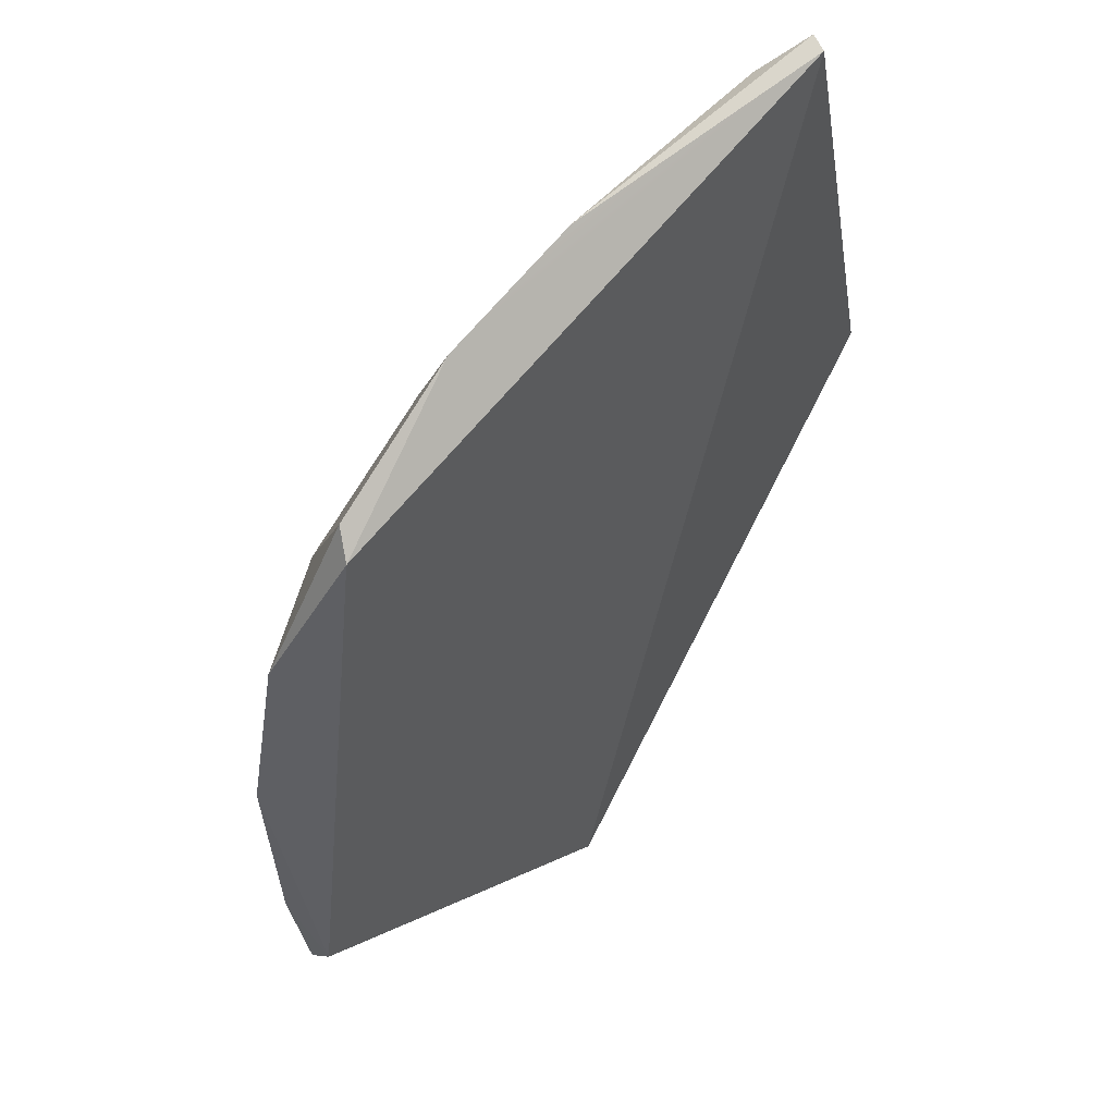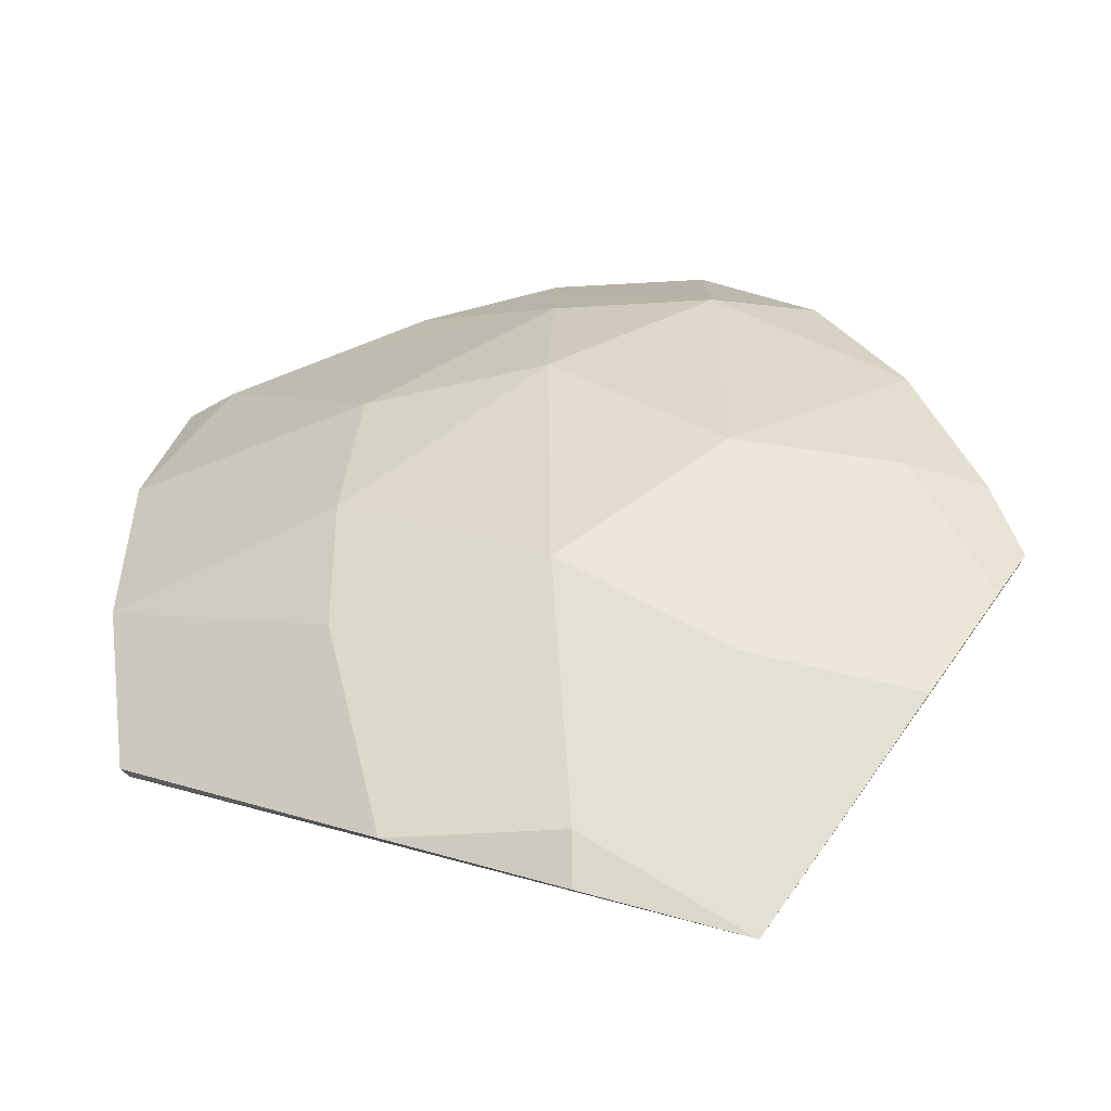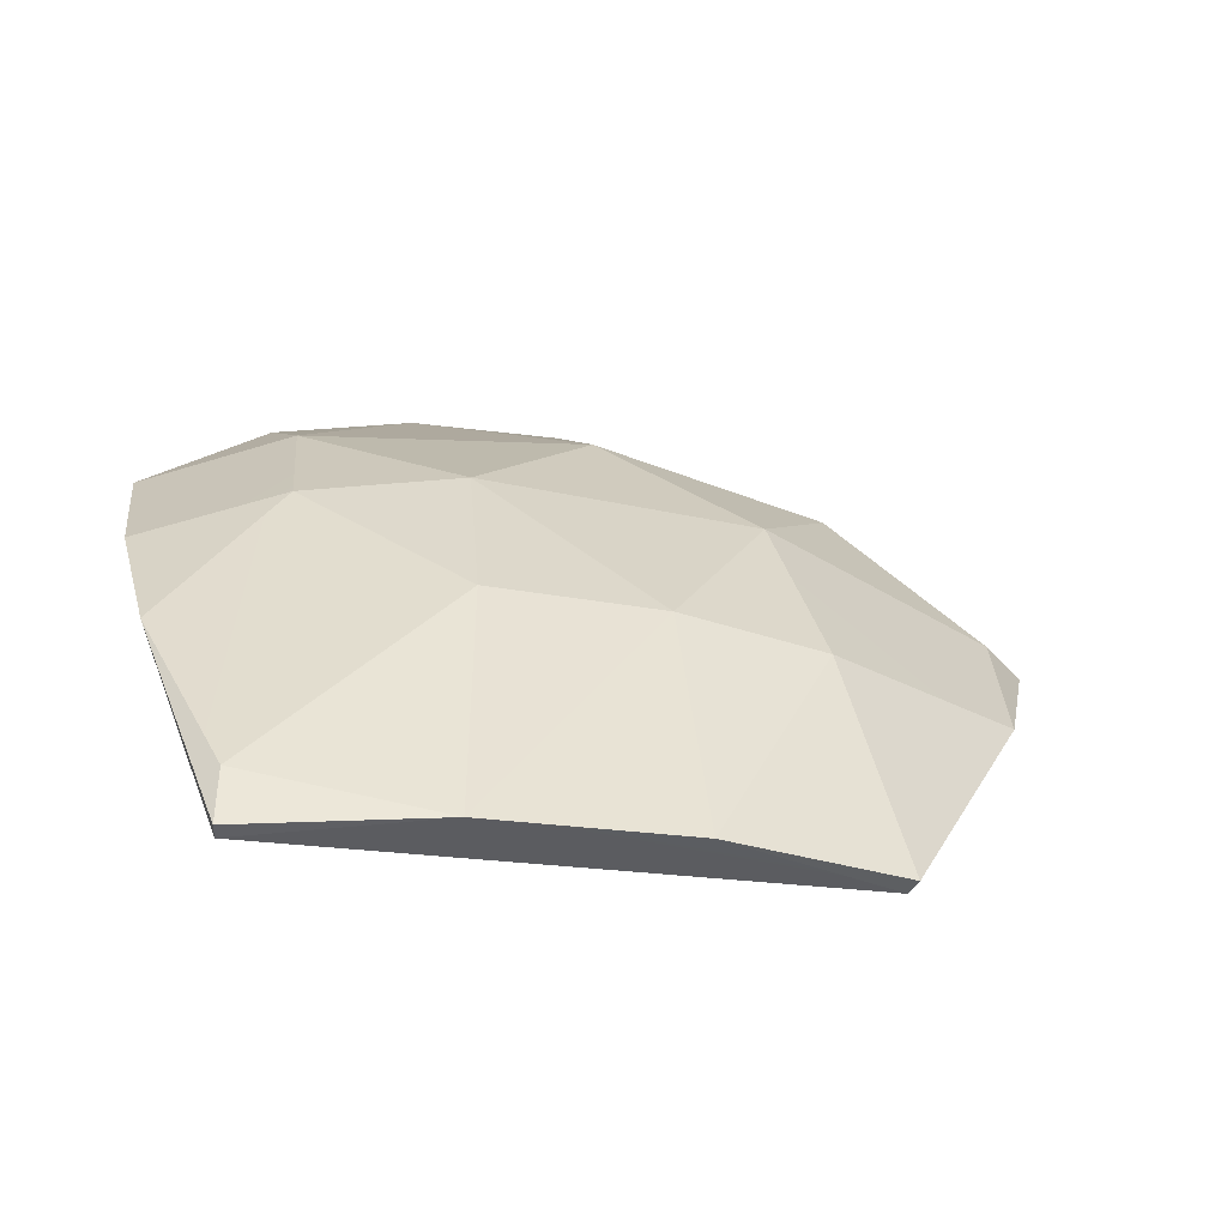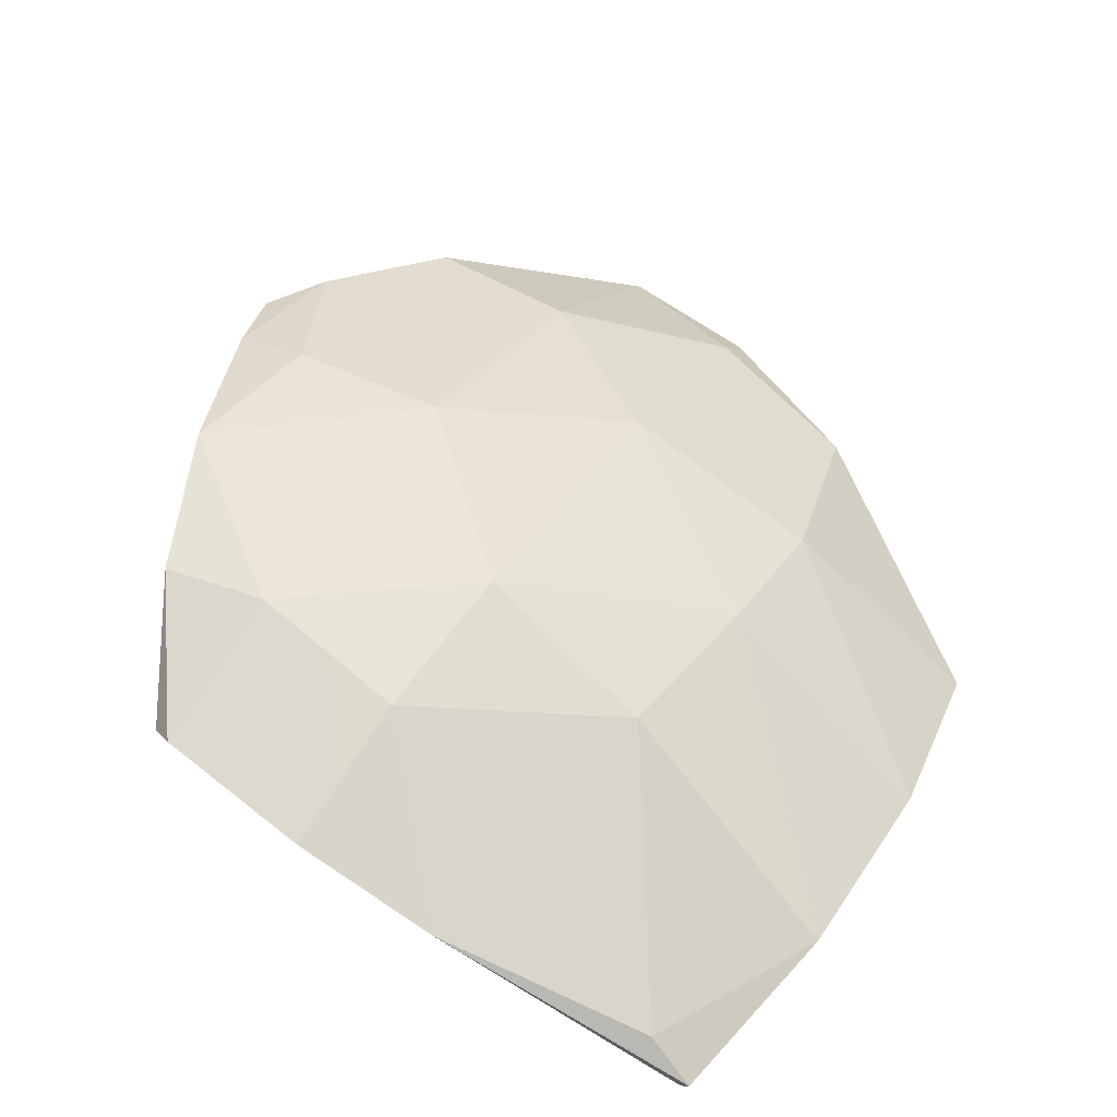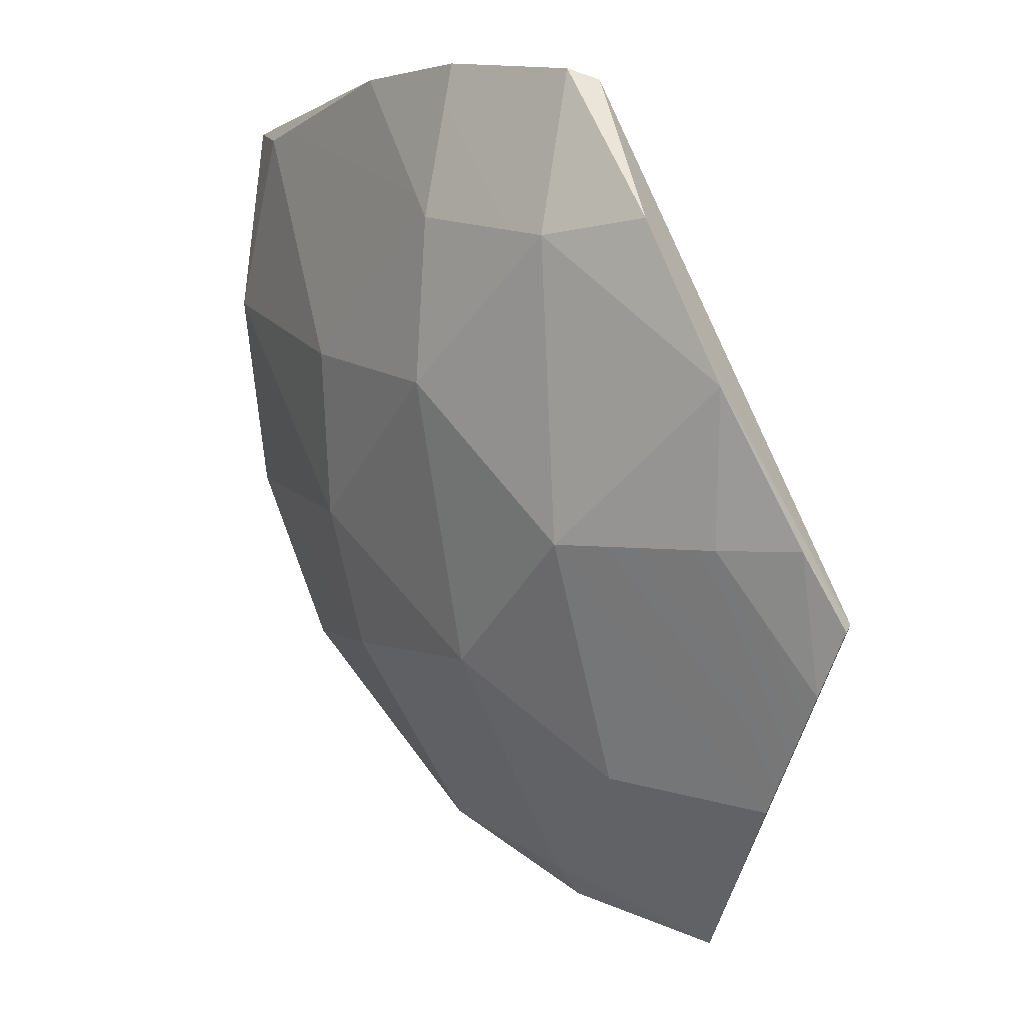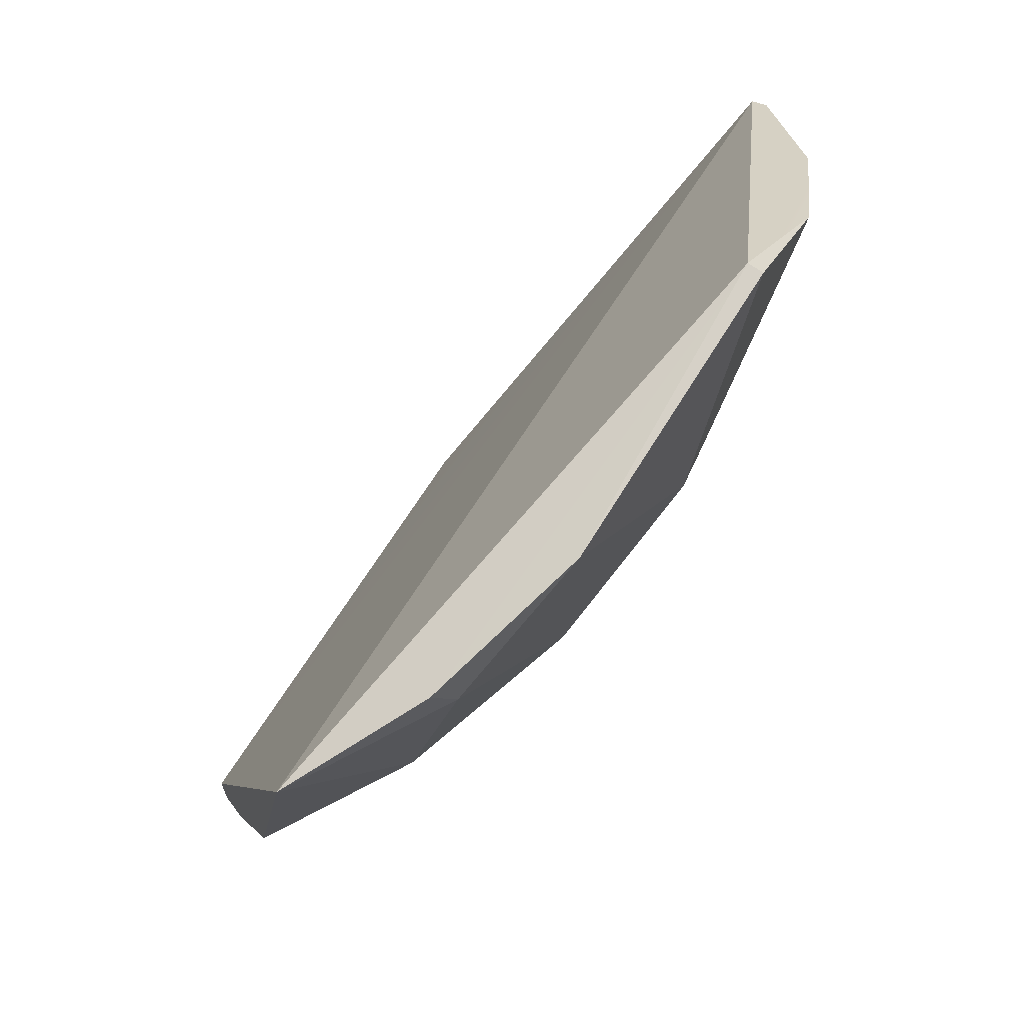
<metadata>
{"format":"obj","ext":"obj","renderer":"f3d","projection":"perspective","resolution":1024,"background":"white","views":[{"elev":74.6,"azim":-64.8,"up":"+Z"},{"elev":-62.6,"azim":178.7,"up":"+Z"},{"elev":14.1,"azim":77.3,"up":"+Y"},{"elev":55.7,"azim":32.2,"up":"+Y"},{"elev":4.8,"azim":-141.7,"up":"+Z"},{"elev":-58.6,"azim":38.1,"up":"+Z"}]}
</metadata>
<code>
g baseball_Explode_Thin_01_Hull
v -0.1895 0.07836 -0.1598
v -0.1002 0.0003304 -0.2656
v -0.09222 0.09492 -0.1494
v -0.09222 0.1481 -0.008438
v 0.006242 0.1514 0.08048
v -0.09222 0.1604 0.1637
v -0.09222 0.1481 -0.008438
v -0.2011 0.1459 0.08202
v -0.1911 0.1345 -0.006916
v -0.09222 0.1481 -0.008438
v -0.09222 0.1604 0.1637
v -0.2011 0.1459 0.08202
v 0.003206 0.1142 -0.08601
v 0.1217 0.1002 -0.004115
v 0.006242 0.1514 0.08048
v 0.003206 0.1142 -0.08601
v 0.006242 0.1514 0.08048
v -0.09222 0.1481 -0.008438
v 0.003206 0.1142 -0.08601
v -0.09222 0.1481 -0.008438
v -0.09222 0.09492 -0.1494
v -0.1559 0.1513 0.172
v -0.2011 0.1459 0.08202
v -0.09222 0.1604 0.1637
v -0.00889 0.03485 -0.2246
v 0.003206 0.1142 -0.08601
v -0.09222 0.09492 -0.1494
v -0.00889 0.03485 -0.2246
v -0.09222 0.09492 -0.1494
v -0.1002 0.0003304 -0.2656
v 0.1205 0.07224 -0.0899
v 0.1217 0.1002 -0.004115
v 0.003206 0.1142 -0.08601
v 0.1205 0.07224 -0.0899
v 0.08768 0.01434 -0.2051
v 0.2338 -0.01343 -0.1009
v 0.2521 0.02275 0.007792
v 0.1205 0.07224 -0.0899
v 0.2338 -0.01343 -0.1009
v 0.2521 0.02275 0.007792
v 0.1217 0.1002 -0.004115
v 0.1205 0.07224 -0.0899
v 0.2521 0.02275 0.007792
v 0.2532 0.04252 0.1271
v 0.1217 0.1002 -0.004115
v 0.1129 0.1173 0.09557
v 0.2532 0.04252 0.1271
v 0.2068 0.06066 0.2336
v 0.1129 0.1173 0.09557
v 0.1217 0.1002 -0.004115
v 0.2532 0.04252 0.1271
v 0.1129 0.1173 0.09557
v 0.006242 0.1514 0.08048
v 0.1217 0.1002 -0.004115
v -0.09222 0.137 0.2563
v -0.1559 0.1513 0.172
v -0.09222 0.1604 0.1637
v -0.09222 0.137 0.2563
v -0.1069 0.1266 0.25
v -0.1559 0.1513 0.172
v -0.09222 0.137 0.2563
v 0.0002615 0.1259 0.2656
v -0.1069 0.1266 0.25
v -0.2375 0.1206 -0.00576
v -0.2011 0.1459 0.08202
v -0.2503 0.09204 -0.04663
v -0.2375 0.1206 -0.00576
v -0.1911 0.1345 -0.006916
v -0.2011 0.1459 0.08202
v -0.2335 0.09764 -0.08737
v -0.1911 0.1345 -0.006916
v -0.2375 0.1206 -0.00576
v -0.009472 0.01344 -0.2458
v -0.00889 0.03485 -0.2246
v -0.1002 0.0003304 -0.2656
v -0.009472 0.01344 -0.2458
v 0.08768 0.01434 -0.2051
v -0.00889 0.03485 -0.2246
v 0.2351 0.04122 0.2399
v 0.08477 0.1025 0.2626
v 0.2068 0.06066 0.2336
v 0.2351 0.04122 0.2399
v 0.2296 0.03292 0.2391
v 0.08477 0.1025 0.2626
v 0.2351 0.04122 0.2399
v 0.2532 0.04252 0.1271
v 0.2296 0.03292 0.2391
v 0.2351 0.04122 0.2399
v 0.2068 0.06066 0.2336
v 0.2532 0.04252 0.1271
v 0.002595 0.1474 0.1762
v 0.006242 0.1514 0.08048
v 0.1129 0.1173 0.09557
v 0.002595 0.1474 0.1762
v 0.08477 0.1025 0.2626
v 0.0002615 0.1259 0.2656
v 0.002595 0.1474 0.1762
v -0.09222 0.1604 0.1637
v 0.006242 0.1514 0.08048
v 0.2296 -0.02121 -0.09633
v 0.2521 0.02275 0.007792
v 0.2338 -0.01343 -0.1009
v 0.2296 -0.02121 -0.09633
v 0.2338 -0.01343 -0.1009
v 0.08768 0.01434 -0.2051
v 0.2296 -0.02121 -0.09633
v -0.1002 0.0003304 -0.2656
v 0.2296 0.03292 0.2391
v -0.2532 0.1011 -0.04967
v -0.2375 0.1206 -0.00576
v -0.2503 0.09204 -0.04663
v -0.2532 0.1011 -0.04967
v -0.2335 0.09764 -0.08737
v -0.2375 0.1206 -0.00576
v -0.1069 0.1266 0.25
v 0.0002615 0.1259 0.2656
v 0.2296 0.03292 0.2391
v 0.08477 0.1025 0.2626
v -0.2503 0.09204 -0.04663
v 0.2296 0.03292 0.2391
v -0.1002 0.0003304 -0.2656
v -0.1069 0.1266 0.25
v -0.1895 0.07836 -0.1598
v -0.2503 0.09204 -0.04663
v -0.1002 0.0003304 -0.2656
v -0.2335 0.09764 -0.08737
v -0.2532 0.1011 -0.04967
v -0.09222 0.1481 -0.008438
v -0.1895 0.07836 -0.1598
v -0.09222 0.09492 -0.1494
v -0.1911 0.1345 -0.006916
v -0.2335 0.09764 -0.08737
v -0.1559 0.1513 0.172
v -0.1069 0.1266 0.25
v -0.2503 0.09204 -0.04663
v -0.2011 0.1459 0.08202
v -0.00889 0.03485 -0.2246
v 0.08768 0.01434 -0.2051
v 0.003206 0.1142 -0.08601
v 0.1205 0.07224 -0.0899
v -0.09222 0.137 0.2563
v -0.09222 0.1604 0.1637
v 0.0002615 0.1259 0.2656
v 0.002595 0.1474 0.1762
v 0.002595 0.1474 0.1762
v 0.1129 0.1173 0.09557
v 0.2068 0.06066 0.2336
v 0.08477 0.1025 0.2626
v 0.2296 -0.02121 -0.09633
v -0.009472 0.01344 -0.2458
v -0.1002 0.0003304 -0.2656
v 0.08768 0.01434 -0.2051
v 0.2296 -0.02121 -0.09633
v 0.2296 0.03292 0.2391
v 0.2532 0.04252 0.1271
v 0.2521 0.02275 0.007792
g baseball_Explode_Thin_01_Hull_0
f 3 2 1
f 6 5 4
f 9 8 7
f 12 11 10
f 15 14 13
f 18 17 16
f 21 20 19
f 24 23 22
f 27 26 25
f 30 29 28
f 33 32 31
f 36 35 34
f 39 38 37
f 42 41 40
f 45 44 43
f 48 47 46
f 51 50 49
f 54 53 52
f 57 56 55
f 60 59 58
f 63 62 61
f 66 65 64
f 69 68 67
f 72 71 70
f 75 74 73
f 78 77 76
f 81 80 79
f 84 83 82
f 87 86 85
f 90 89 88
f 93 92 91
f 96 95 94
f 99 98 97
f 102 101 100
f 105 104 103
f 108 107 106
f 111 110 109
f 114 113 112
f 117 116 115
f 116 117 118
f 121 120 119
f 120 122 119
f 125 124 123
f 123 124 126
f 126 124 127
f 130 129 128
f 129 131 128
f 131 129 132
f 135 134 133
f 136 135 133
f 139 138 137
f 138 139 140
f 143 142 141
f 142 143 144
f 147 146 145
f 148 147 145
f 151 150 149
f 150 152 149
f 155 154 153
f 156 155 153

</code>
